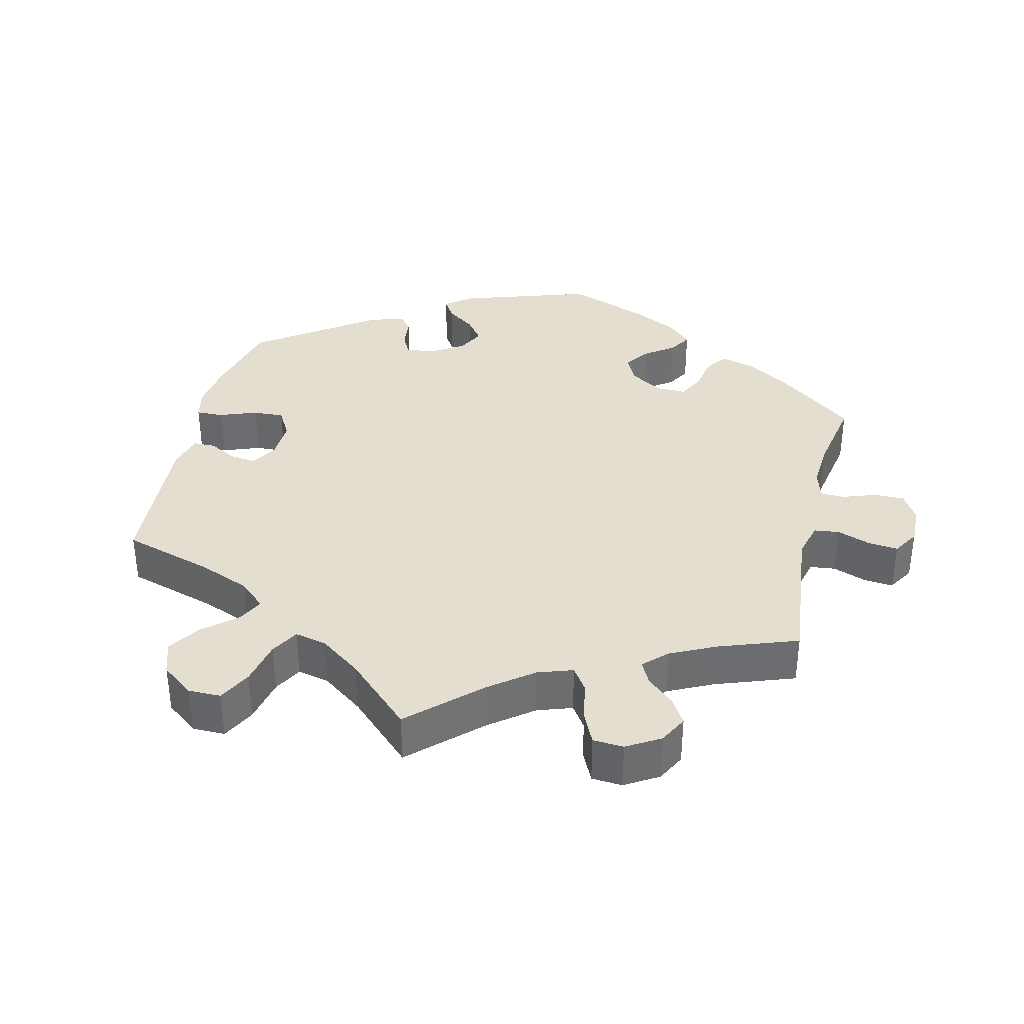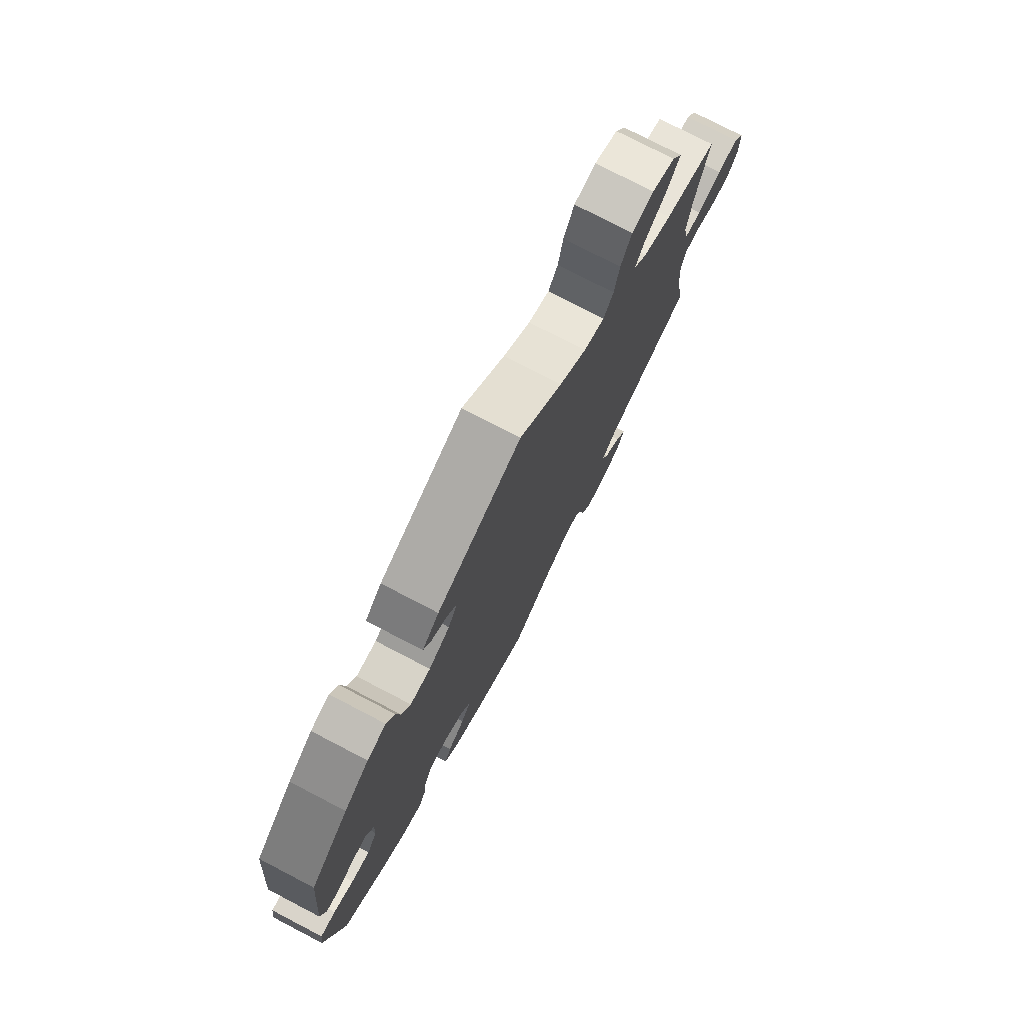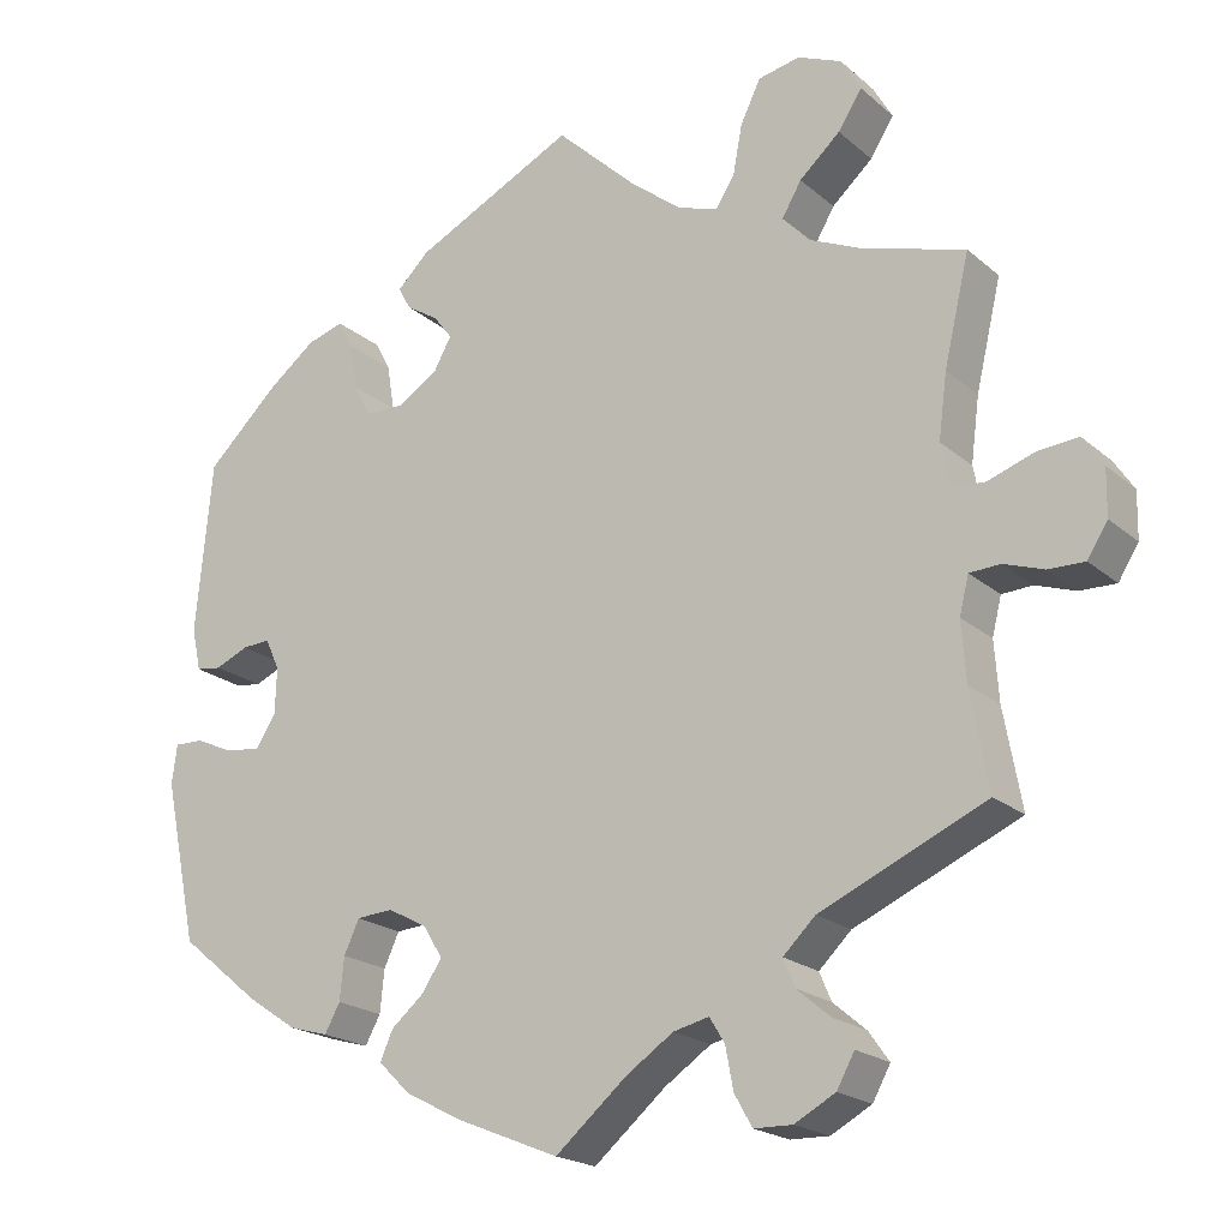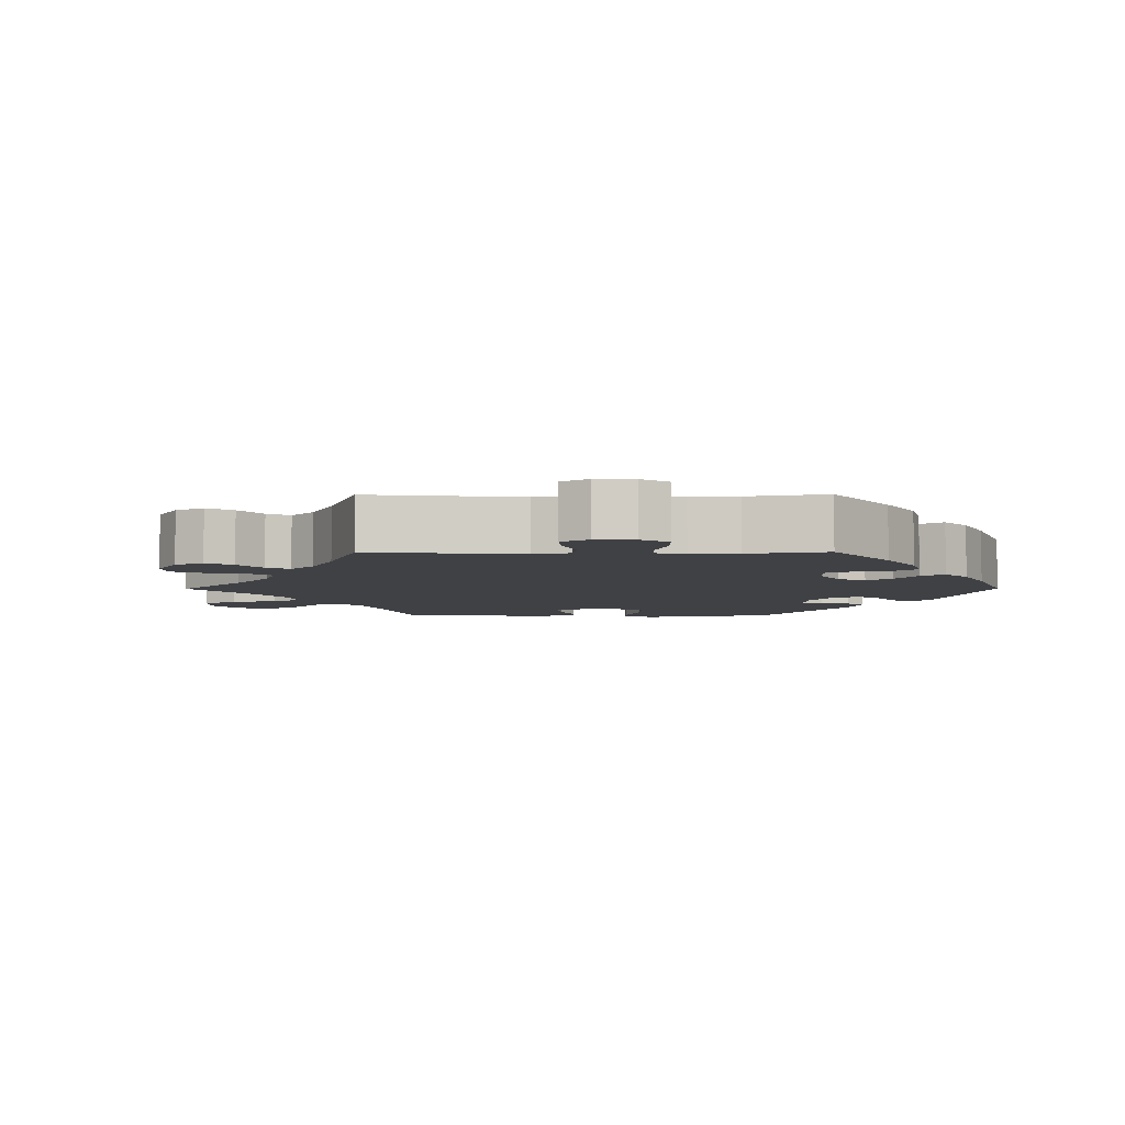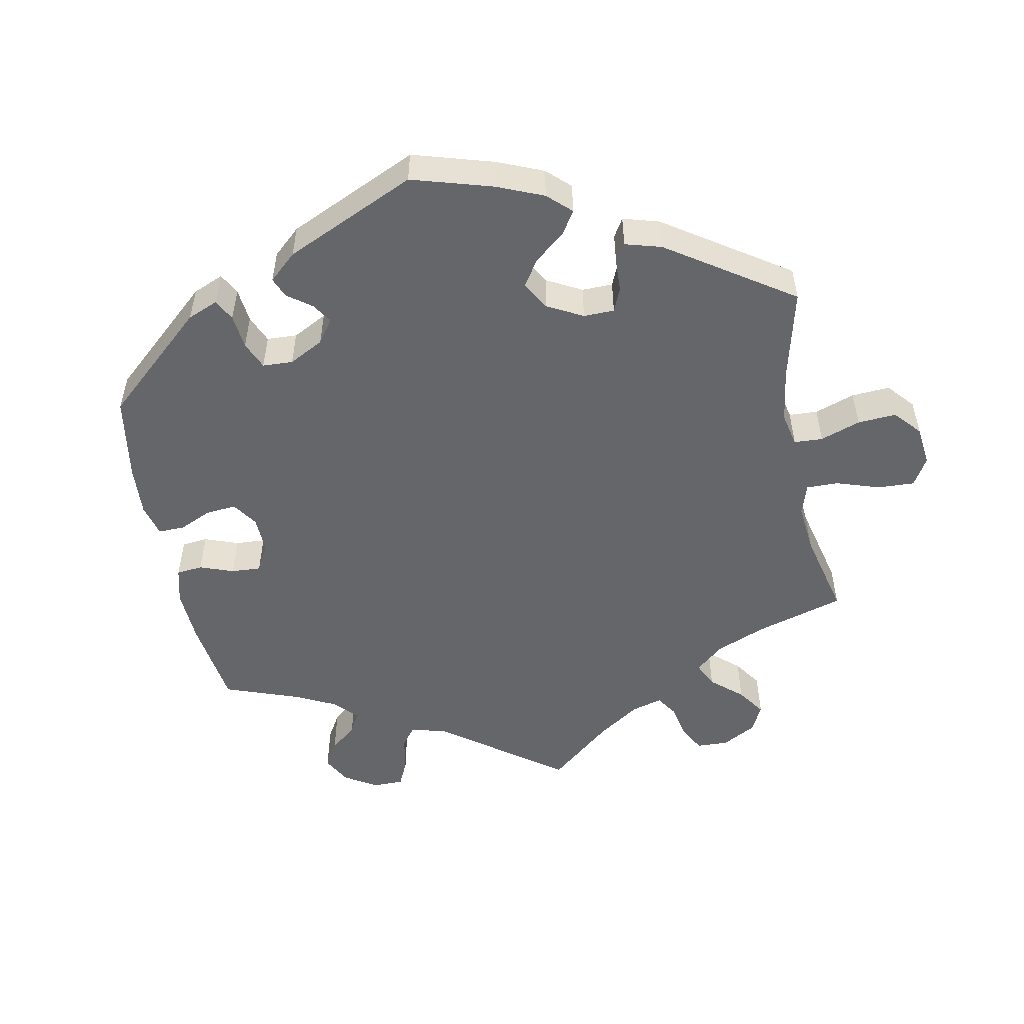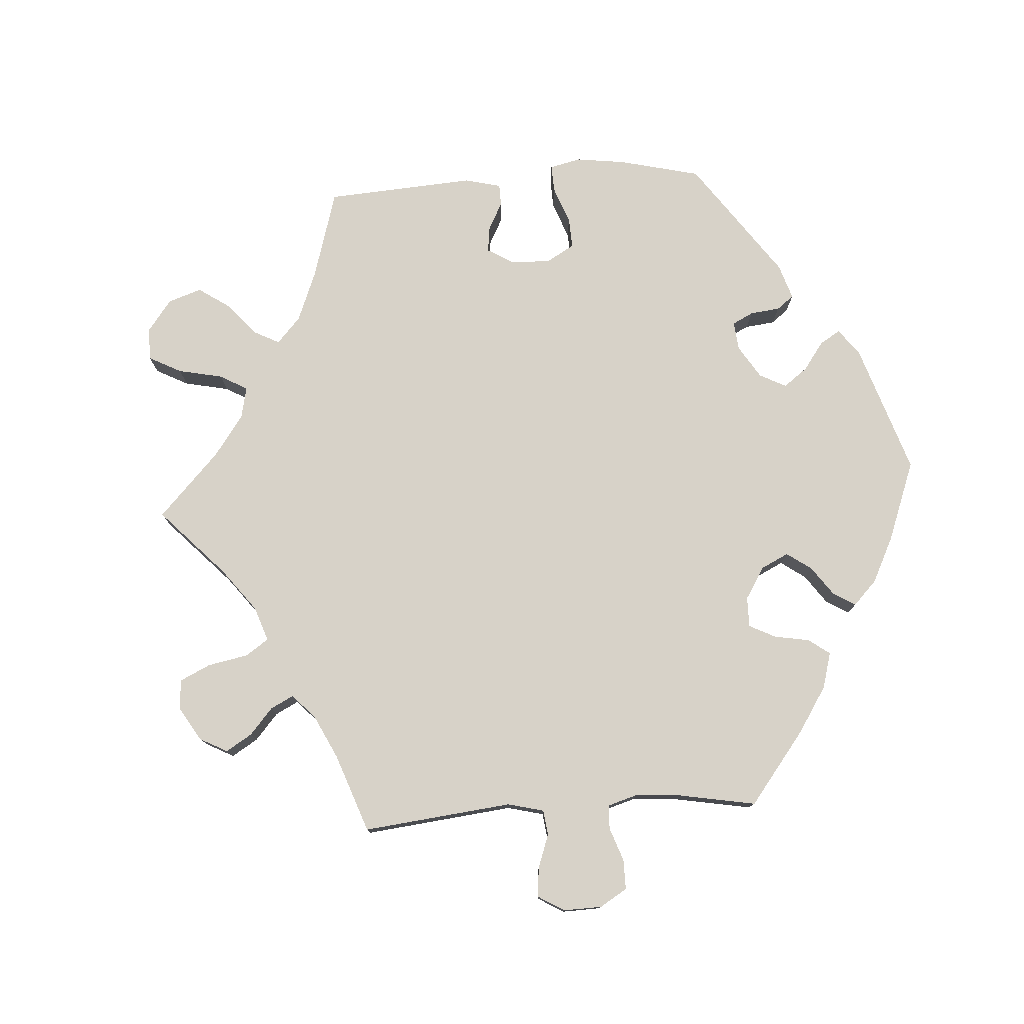
<metadata>
{"format":"obj","ext":"obj","renderer":"f3d","projection":"perspective","resolution":1024,"background":"white","views":[{"elev":36.4,"azim":73.5,"up":"+Y"},{"elev":76.5,"azim":-62.5,"up":"+Z"},{"elev":-20.3,"azim":33.8,"up":"+Z"},{"elev":-5.7,"azim":150.3,"up":"+Y"},{"elev":-51.8,"azim":-49.0,"up":"+Y"},{"elev":77.4,"azim":146.1,"up":"+Y"}]}
</metadata>
<code>
v 0.471 0.07 0.163
v 0.461 0.07 0.087
v 0.471 0.07 0.036
v 0.51 0.07 0.033
v 0.565 0.07 0.052
v 0.613 0.07 0.056
v 0.637 0.07 0.02
v 0.636 0.07 -0.035
v 0.612 0.07 -0.073
v 0.569 0.07 -0.072
v 0.522 0.07 -0.056
v 0.486 0.07 -0.058
v 0.475 0.07 -0.102
v 0.48 0.07 -0.172
v 0.501 0.07 -0.288
v 0.306 0.07 -0.374
v 0.268 0.07 -0.411
v 0.282 0.07 -0.444
v 0.321 0.07 -0.477
v 0.345 0.07 -0.511
v 0.324 0.07 -0.549
v 0.276 0.07 -0.575
v 0.231 0.07 -0.574
v 0.21 0.07 -0.537
v 0.201 0.07 -0.488
v 0.183 0.07 -0.459
v 0.141 0.07 -0.469
v 0.086 0.07 -0.506
v 0.001 0.07 -0.578
v -0.119 0.07 -0.529
v -0.187 0.07 -0.494
v -0.225 0.07 -0.457
v -0.21 0.07 -0.423
v -0.171 0.07 -0.39
v -0.148 0.07 -0.355
v -0.17 0.07 -0.318
v -0.217 0.07 -0.293
v -0.26 0.07 -0.296
v -0.278 0.07 -0.335
v -0.283 0.07 -0.385
v -0.301 0.07 -0.418
v -0.347 0.07 -0.405
v -0.407 0.07 -0.365
v -0.501 0.07 -0.288
v -0.541 0.07 -0.097
v -0.535 0.07 -0.051
v -0.501 0.07 -0.052
v -0.456 0.07 -0.072
v -0.414 0.07 -0.077
v -0.391 0.07 -0.041
v -0.389 0.07 0.014
v -0.406 0.07 0.051
v -0.439 0.07 0.049
v -0.478 0.07 0.032
v -0.508 0.07 0.036
v -0.519 0.07 0.087
v -0.5 0.07 0.289
v -0.414 0.07 0.371
v -0.358 0.07 0.414
v -0.315 0.07 0.427
v -0.297 0.07 0.393
v -0.288 0.07 0.338
v -0.268 0.07 0.299
v -0.222 0.07 0.299
v -0.174 0.07 0.329
v -0.153 0.07 0.367
v -0.175 0.07 0.396
v -0.213 0.07 0.42
v -0.228 0.07 0.447
v -0.19 0.07 0.484
v 0 0.07 0.578
v 0.096 0.07 0.487
v 0.157 0.07 0.439
v 0.204 0.07 0.424
v 0.226 0.07 0.458
v 0.237 0.07 0.517
v 0.261 0.07 0.566
v 0.31 0.07 0.576
v 0.362 0.07 0.554
v 0.385 0.07 0.514
v 0.357 0.07 0.47
v 0.309 0.07 0.427
v 0.286 0.07 0.388
v 0.317 0.07 0.354
v 0.382 0.07 0.325
v 0.501 0.07 0.29
v 0.471 0 0.163
v 0.461 0 0.087
v 0.471 0 0.036
v 0.51 0 0.033
v 0.565 0 0.052
v 0.613 0 0.056
v 0.637 0 0.02
v 0.636 0 -0.035
v 0.612 0 -0.073
v 0.569 0 -0.072
v 0.522 0 -0.056
v 0.486 0 -0.058
v 0.475 0 -0.102
v 0.48 0 -0.172
v 0.501 0 -0.288
v 0.306 0 -0.374
v 0.268 0 -0.411
v 0.282 0 -0.444
v 0.321 0 -0.477
v 0.345 0 -0.511
v 0.324 0 -0.549
v 0.276 0 -0.575
v 0.231 0 -0.574
v 0.21 0 -0.537
v 0.201 0 -0.488
v 0.183 0 -0.459
v 0.141 0 -0.469
v 0.086 0 -0.506
v 0.001 0 -0.578
v -0.119 0 -0.529
v -0.187 0 -0.494
v -0.225 0 -0.457
v -0.21 0 -0.423
v -0.171 0 -0.39
v -0.148 0 -0.355
v -0.17 0 -0.318
v -0.217 0 -0.293
v -0.26 0 -0.296
v -0.278 0 -0.335
v -0.283 0 -0.385
v -0.301 0 -0.418
v -0.347 0 -0.405
v -0.407 0 -0.365
v -0.501 0 -0.288
v -0.541 0 -0.097
v -0.535 0 -0.051
v -0.501 0 -0.052
v -0.456 0 -0.072
v -0.414 0 -0.077
v -0.391 0 -0.041
v -0.389 0 0.014
v -0.406 0 0.051
v -0.439 0 0.049
v -0.478 0 0.032
v -0.508 0 0.036
v -0.519 0 0.087
v -0.5 0 0.289
v -0.414 0 0.371
v -0.358 0 0.414
v -0.315 0 0.427
v -0.297 0 0.393
v -0.288 0 0.338
v -0.268 0 0.299
v -0.222 0 0.299
v -0.174 0 0.329
v -0.153 0 0.367
v -0.175 0 0.396
v -0.213 0 0.42
v -0.228 0 0.447
v -0.19 0 0.484
v 0 0 0.578
v 0.096 0 0.487
v 0.157 0 0.439
v 0.204 0 0.424
v 0.226 0 0.458
v 0.237 0 0.517
v 0.261 0 0.566
v 0.31 0 0.576
v 0.362 0 0.554
v 0.385 0 0.514
v 0.357 0 0.47
v 0.309 0 0.427
v 0.286 0 0.388
v 0.317 0 0.354
v 0.382 0 0.325
v 0.501 0 0.29
f 85 86 1
f 84 85 1 2
f 83 84 2 3
f 79 80 81 82
f 79 82 83
f 78 79 83
f 75 76 77 78
f 74 75 78 83
f 73 74 83 3
f 69 70 71 72
f 67 68 69 72
f 66 67 72 73
f 65 66 73 3
f 59 60 61 62
f 59 62 63
f 58 59 63
f 57 58 63
f 56 57 63 64
f 53 54 55 56
f 52 53 56 64
f 45 46 47 48
f 45 48 49
f 44 45 49
f 43 44 49 50
f 39 40 41 42
f 38 39 42 43
f 31 32 33 34
f 31 34 35
f 28 29 30 31
f 27 28 31 35
f 26 27 35 36
f 22 23 24 25
f 22 25 26
f 21 22 26
f 18 19 20 21
f 17 18 21 26
f 16 17 26 36
f 14 15 16 36
f 8 9 10 11
f 8 11 12
f 7 8 12
f 4 5 6 7
f 3 4 7 12
f 65 3 12 13
f 51 52 64 65
f 50 51 65 13
f 38 43 50
f 37 38 50 13
f 13 14 36 37
f 87 172 171
f 88 87 171 170
f 89 88 170 169
f 168 167 166 165
f 169 168 165
f 169 165 164
f 164 163 162 161
f 169 164 161 160
f 89 169 160 159
f 158 157 156 155
f 158 155 154 153
f 159 158 153 152
f 89 159 152 151
f 148 147 146 145
f 149 148 145
f 149 145 144
f 149 144 143
f 150 149 143 142
f 142 141 140 139
f 150 142 139 138
f 134 133 132 131
f 135 134 131
f 135 131 130
f 136 135 130 129
f 128 127 126 125
f 129 128 125 124
f 120 119 118 117
f 121 120 117
f 117 116 115 114
f 121 117 114 113
f 122 121 113 112
f 111 110 109 108
f 112 111 108
f 112 108 107
f 107 106 105 104
f 112 107 104 103
f 122 112 103 102
f 122 102 101 100
f 97 96 95 94
f 98 97 94
f 98 94 93
f 93 92 91 90
f 98 93 90 89
f 99 98 89 151
f 151 150 138 137
f 99 151 137 136
f 136 129 124
f 99 136 124 123
f 123 122 100 99
f 1 87 88 2
f 2 88 89 3
f 3 89 90 4
f 4 90 91 5
f 5 91 92 6
f 6 92 93 7
f 7 93 94 8
f 8 94 95 9
f 9 95 96 10
f 10 96 97 11
f 11 97 98 12
f 12 98 99 13
f 13 99 100 14
f 14 100 101 15
f 15 101 102 16
f 16 102 103 17
f 17 103 104 18
f 18 104 105 19
f 19 105 106 20
f 20 106 107 21
f 21 107 108 22
f 22 108 109 23
f 23 109 110 24
f 24 110 111 25
f 25 111 112 26
f 26 112 113 27
f 27 113 114 28
f 28 114 115 29
f 29 115 116 30
f 30 116 117 31
f 31 117 118 32
f 32 118 119 33
f 33 119 120 34
f 34 120 121 35
f 35 121 122 36
f 36 122 123 37
f 37 123 124 38
f 38 124 125 39
f 39 125 126 40
f 40 126 127 41
f 41 127 128 42
f 42 128 129 43
f 43 129 130 44
f 44 130 131 45
f 45 131 132 46
f 46 132 133 47
f 47 133 134 48
f 48 134 135 49
f 49 135 136 50
f 50 136 137 51
f 51 137 138 52
f 52 138 139 53
f 53 139 140 54
f 54 140 141 55
f 55 141 142 56
f 56 142 143 57
f 57 143 144 58
f 58 144 145 59
f 59 145 146 60
f 60 146 147 61
f 61 147 148 62
f 62 148 149 63
f 63 149 150 64
f 64 150 151 65
f 65 151 152 66
f 66 152 153 67
f 67 153 154 68
f 68 154 155 69
f 69 155 156 70
f 70 156 157 71
f 71 157 158 72
f 72 158 159 73
f 73 159 160 74
f 74 160 161 75
f 75 161 162 76
f 76 162 163 77
f 77 163 164 78
f 78 164 165 79
f 79 165 166 80
f 80 166 167 81
f 81 167 168 82
f 82 168 169 83
f 83 169 170 84
f 84 170 171 85
f 85 171 172 86
f 86 172 87 1

</code>
